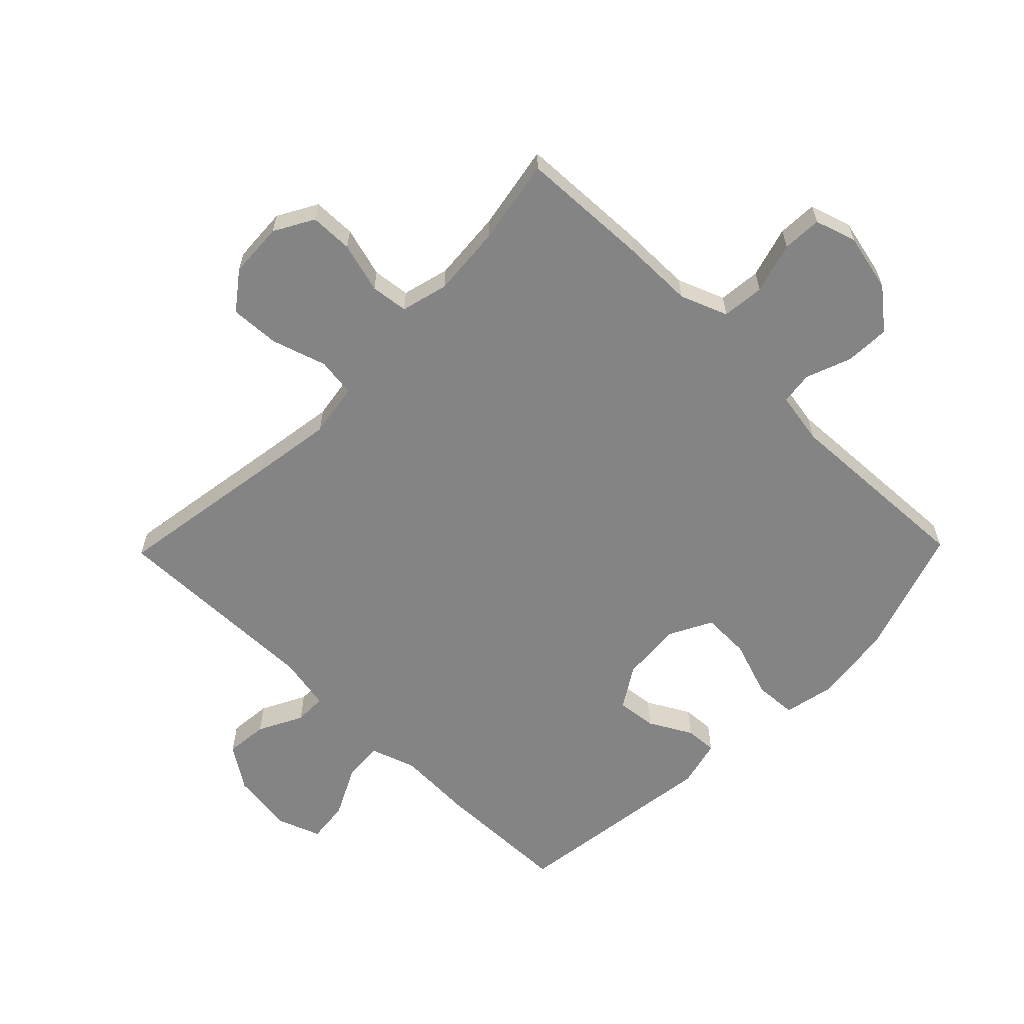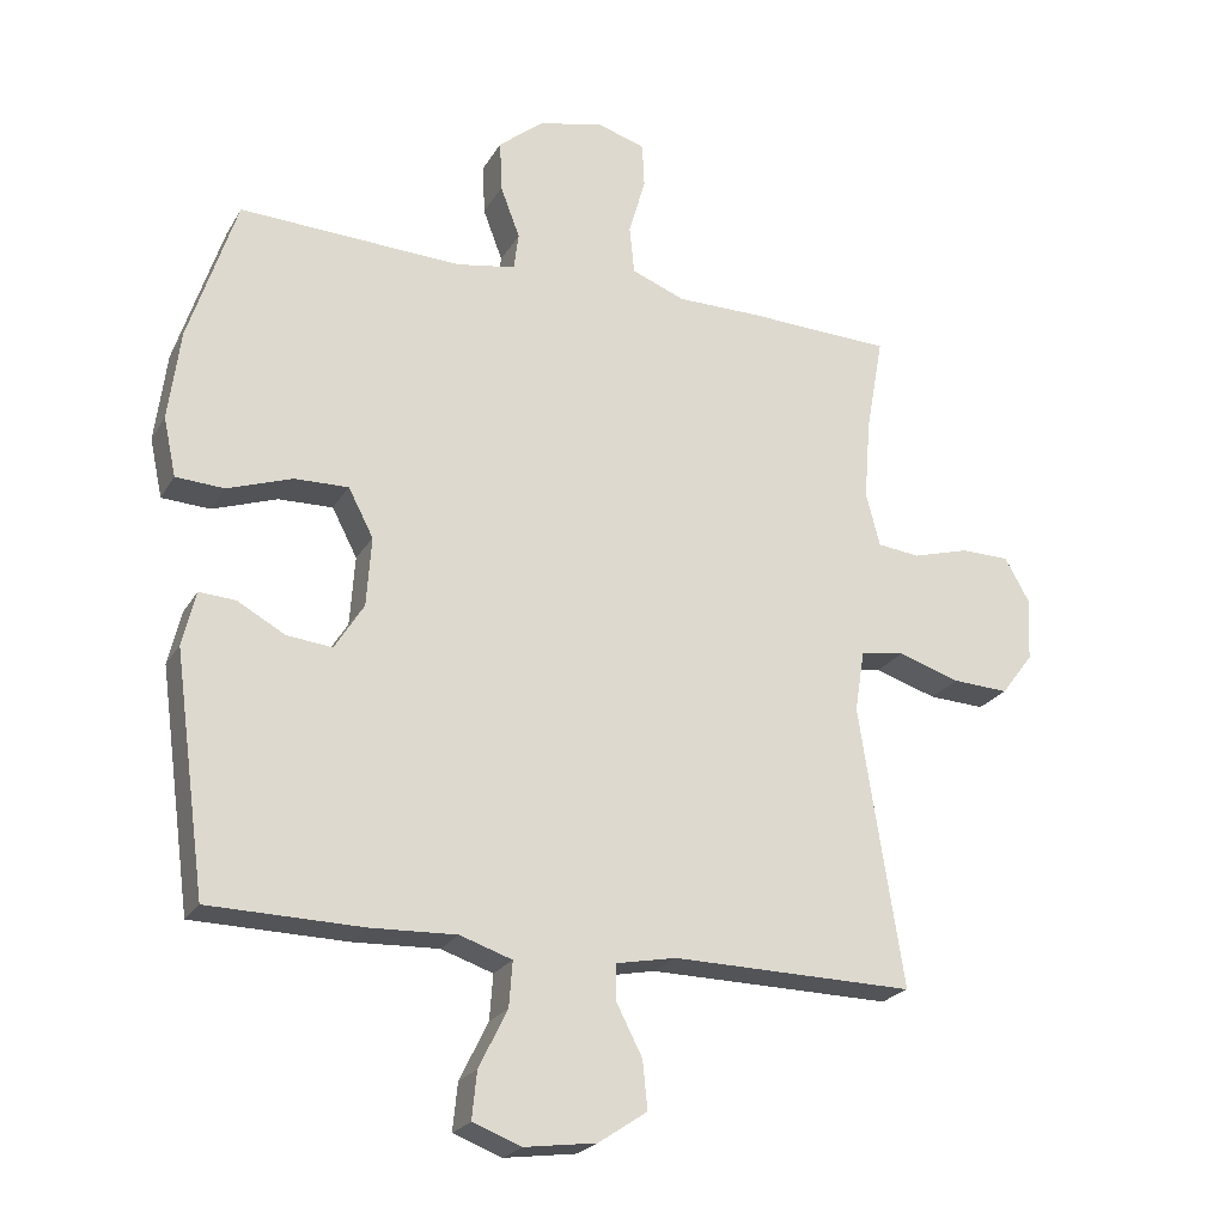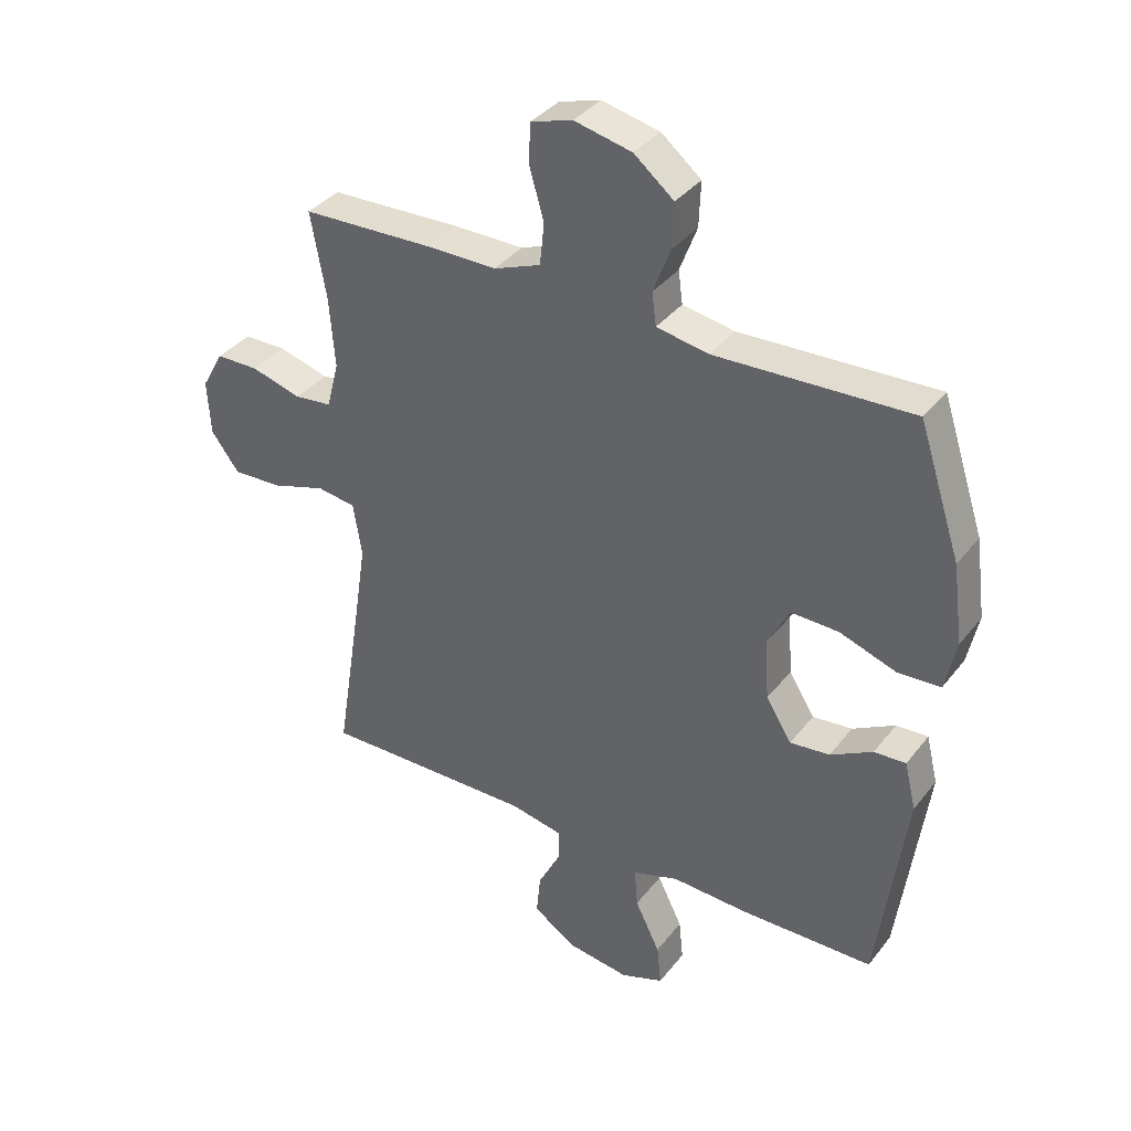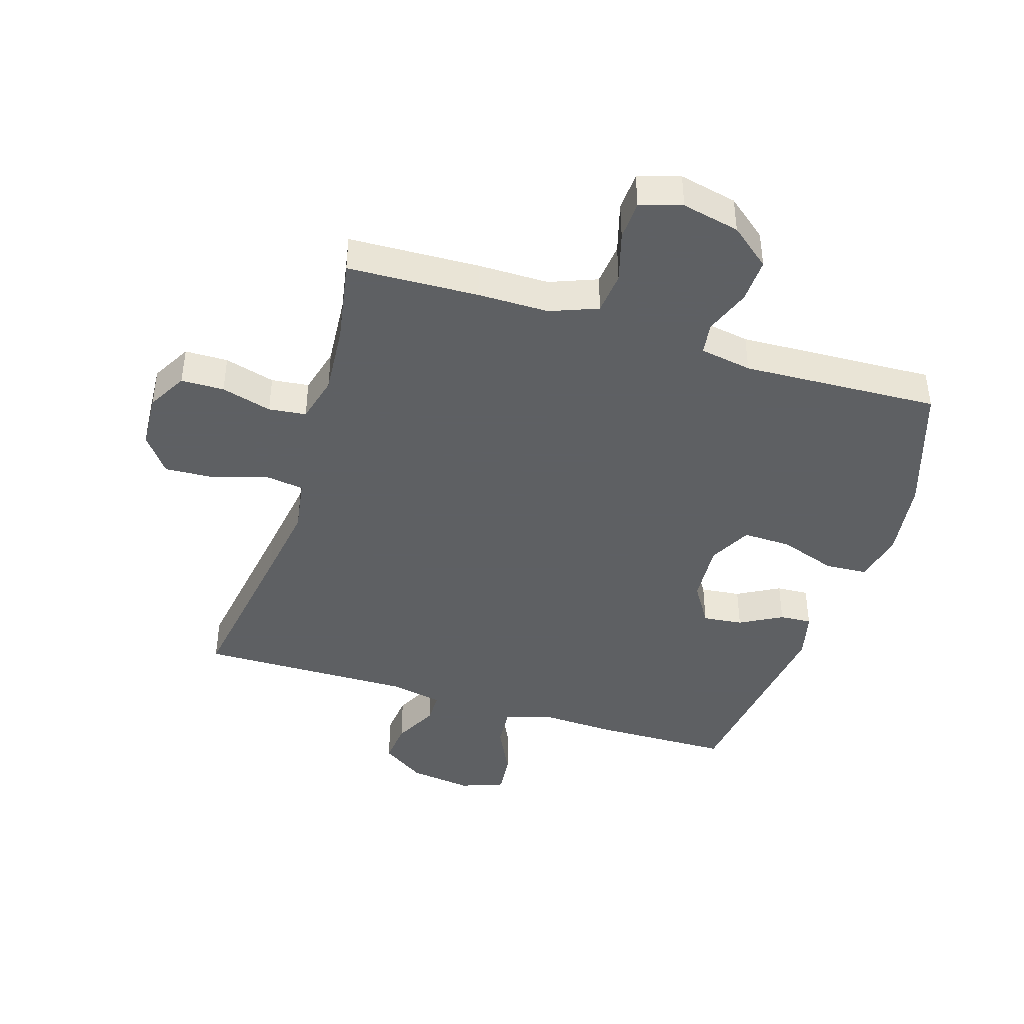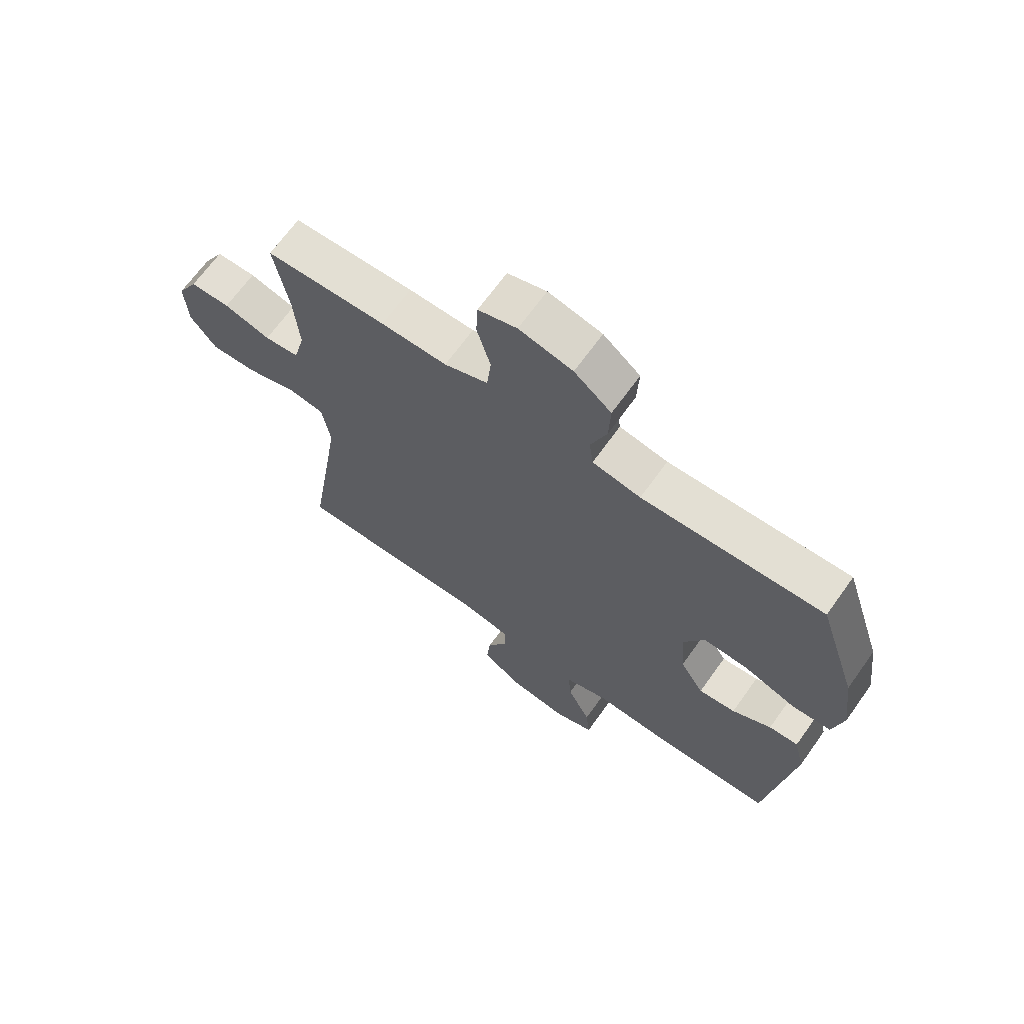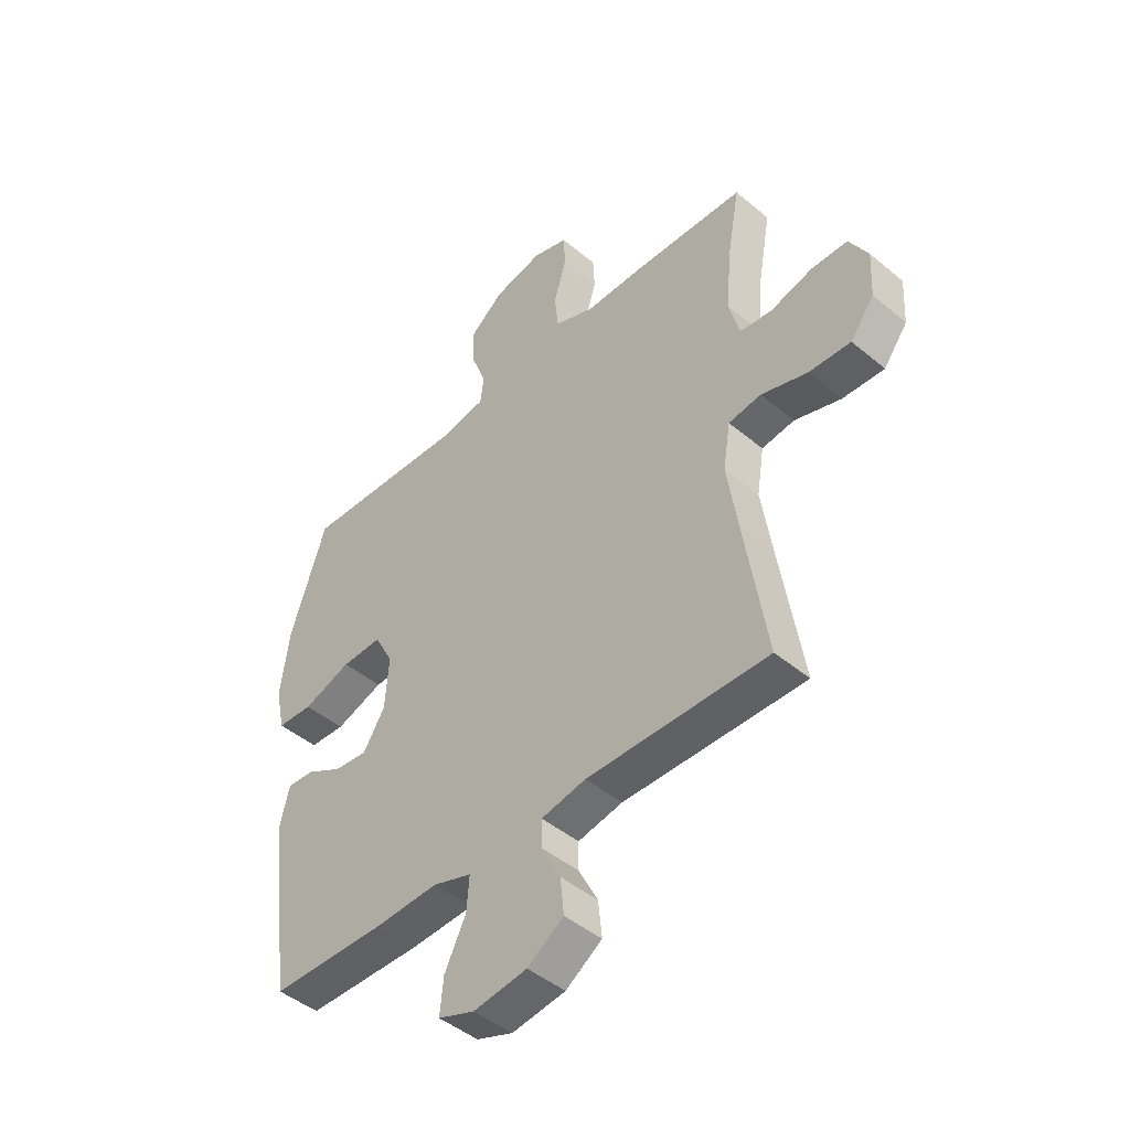
<metadata>
{"format":"obj","ext":"obj","renderer":"f3d","projection":"perspective","resolution":1024,"background":"white","views":[{"elev":-61.5,"azim":-44.3,"up":"+Y"},{"elev":-23.0,"azim":156.7,"up":"+Z"},{"elev":36.7,"azim":33.0,"up":"+Z"},{"elev":-42.7,"azim":-17.3,"up":"+Y"},{"elev":67.5,"azim":35.6,"up":"+Z"},{"elev":-45.9,"azim":-133.7,"up":"+Z"}]}
</metadata>
<code>
v 0.5 0.07 0.5
v 0.569 0.07 0.29
v 0.586 0.07 0.161
v 0.568 0.07 0.077
v 0.499 0.07 0.073
v 0.406 0.07 0.105
v 0.328 0.07 0.107
v 0.292 0.07 0.038
v 0.299 0.07 -0.062
v 0.341 0.07 -0.129
v 0.406 0.07 -0.122
v 0.475 0.07 -0.084
v 0.527 0.07 -0.081
v 0.546 0.07 -0.159
v 0.5 0.07 -0.5
v 0.279 0.07 -0.504
v 0.156 0.07 -0.499
v 0.081 0.07 -0.524
v 0.086 0.07 -0.589
v 0.127 0.07 -0.672
v 0.134 0.07 -0.74
v 0.064 0.07 -0.766
v -0.039 0.07 -0.752
v -0.109 0.07 -0.705
v -0.102 0.07 -0.636
v -0.065 0.07 -0.564
v -0.065 0.07 -0.512
v -0.151 0.07 -0.495
v -0.5 0.07 -0.5
v -0.457 0.07 -0.228
v -0.437 0.07 -0.097
v -0.451 0.07 -0.009
v -0.514 0.07 0
v -0.603 0.07 -0.028
v -0.684 0.07 -0.032
v -0.73 0.07 0.029
v -0.735 0.07 0.119
v -0.699 0.07 0.183
v -0.629 0.07 0.184
v -0.547 0.07 0.161
v -0.486 0.07 0.168
v -0.466 0.07 0.245
v -0.475 0.07 0.361
v -0.5 0.07 0.5
v -0.287 0.07 0.508
v -0.171 0.07 0.508
v -0.094 0.07 0.538
v -0.087 0.07 0.607
v -0.111 0.07 0.69
v -0.108 0.07 0.754
v -0.04 0.07 0.775
v 0.054 0.07 0.754
v 0.119 0.07 0.701
v 0.116 0.07 0.628
v 0.088 0.07 0.554
v 0.095 0.07 0.501
v 0.18 0.07 0.486
v 0.5 0 0.5
v 0.569 0 0.29
v 0.586 0 0.161
v 0.568 0 0.077
v 0.499 0 0.073
v 0.406 0 0.105
v 0.328 0 0.107
v 0.292 0 0.038
v 0.299 0 -0.062
v 0.341 0 -0.129
v 0.406 0 -0.122
v 0.475 0 -0.084
v 0.527 0 -0.081
v 0.546 0 -0.159
v 0.5 0 -0.5
v 0.279 0 -0.504
v 0.156 0 -0.499
v 0.081 0 -0.524
v 0.086 0 -0.589
v 0.127 0 -0.672
v 0.134 0 -0.74
v 0.064 0 -0.766
v -0.039 0 -0.752
v -0.109 0 -0.705
v -0.102 0 -0.636
v -0.065 0 -0.564
v -0.065 0 -0.512
v -0.151 0 -0.495
v -0.5 0 -0.5
v -0.457 0 -0.228
v -0.437 0 -0.097
v -0.451 0 -0.009
v -0.514 0 0
v -0.603 0 -0.028
v -0.684 0 -0.032
v -0.73 0 0.029
v -0.735 0 0.119
v -0.699 0 0.183
v -0.629 0 0.184
v -0.547 0 0.161
v -0.486 0 0.168
v -0.466 0 0.245
v -0.475 0 0.361
v -0.5 0 0.5
v -0.287 0 0.508
v -0.171 0 0.508
v -0.094 0 0.538
v -0.087 0 0.607
v -0.111 0 0.69
v -0.108 0 0.754
v -0.04 0 0.775
v 0.054 0 0.754
v 0.119 0 0.701
v 0.116 0 0.628
v 0.088 0 0.554
v 0.095 0 0.501
v 0.18 0 0.486
f 53 54 55
f 52 53 55
f 51 52 55
f 50 51 55
f 49 50 55
f 48 49 55
f 47 48 55 56
f 46 47 56
f 46 56 57
f 45 46 57
f 44 45 57
f 43 44 57
f 38 39 40
f 37 38 40
f 36 37 40
f 35 36 40
f 34 35 40
f 33 34 40
f 32 33 40 41
f 28 29 30
f 27 28 30 31
f 24 25 26
f 23 24 26
f 22 23 26
f 21 22 26
f 20 21 26
f 19 20 26
f 18 19 26 27
f 27 31 32
f 18 27 32
f 17 18 32
f 15 16 17
f 14 15 17
f 13 14 17
f 12 13 17
f 11 12 17
f 4 5 6
f 3 4 6
f 2 3 6
f 1 2 6
f 57 1 6
f 57 6 7
f 43 57 7
f 42 43 7
f 10 11 17
f 32 41 42
f 17 32 42
f 10 17 42
f 9 10 42
f 42 7 8
f 8 9 42
f 112 111 110
f 112 110 109
f 112 109 108
f 112 108 107
f 112 107 106
f 112 106 105
f 113 112 105 104
f 113 104 103
f 114 113 103
f 114 103 102
f 114 102 101
f 114 101 100
f 97 96 95
f 97 95 94
f 97 94 93
f 97 93 92
f 97 92 91
f 97 91 90
f 98 97 90 89
f 87 86 85
f 88 87 85 84
f 83 82 81
f 83 81 80
f 83 80 79
f 83 79 78
f 83 78 77
f 83 77 76
f 84 83 76 75
f 89 88 84
f 89 84 75
f 89 75 74
f 74 73 72
f 74 72 71
f 74 71 70
f 74 70 69
f 74 69 68
f 63 62 61
f 63 61 60
f 63 60 59
f 63 59 58
f 63 58 114
f 64 63 114
f 64 114 100
f 64 100 99
f 74 68 67
f 99 98 89
f 99 89 74
f 99 74 67
f 99 67 66
f 65 64 99
f 99 66 65
f 1 58 59 2
f 2 59 60 3
f 3 60 61 4
f 4 61 62 5
f 5 62 63 6
f 6 63 64 7
f 7 64 65 8
f 8 65 66 9
f 9 66 67 10
f 10 67 68 11
f 11 68 69 12
f 12 69 70 13
f 13 70 71 14
f 14 71 72 15
f 15 72 73 16
f 16 73 74 17
f 17 74 75 18
f 18 75 76 19
f 19 76 77 20
f 20 77 78 21
f 21 78 79 22
f 22 79 80 23
f 23 80 81 24
f 24 81 82 25
f 25 82 83 26
f 26 83 84 27
f 27 84 85 28
f 28 85 86 29
f 29 86 87 30
f 30 87 88 31
f 31 88 89 32
f 32 89 90 33
f 33 90 91 34
f 34 91 92 35
f 35 92 93 36
f 36 93 94 37
f 37 94 95 38
f 38 95 96 39
f 39 96 97 40
f 40 97 98 41
f 41 98 99 42
f 42 99 100 43
f 43 100 101 44
f 44 101 102 45
f 45 102 103 46
f 46 103 104 47
f 47 104 105 48
f 48 105 106 49
f 49 106 107 50
f 50 107 108 51
f 51 108 109 52
f 52 109 110 53
f 53 110 111 54
f 54 111 112 55
f 55 112 113 56
f 56 113 114 57
f 57 114 58 1

</code>
